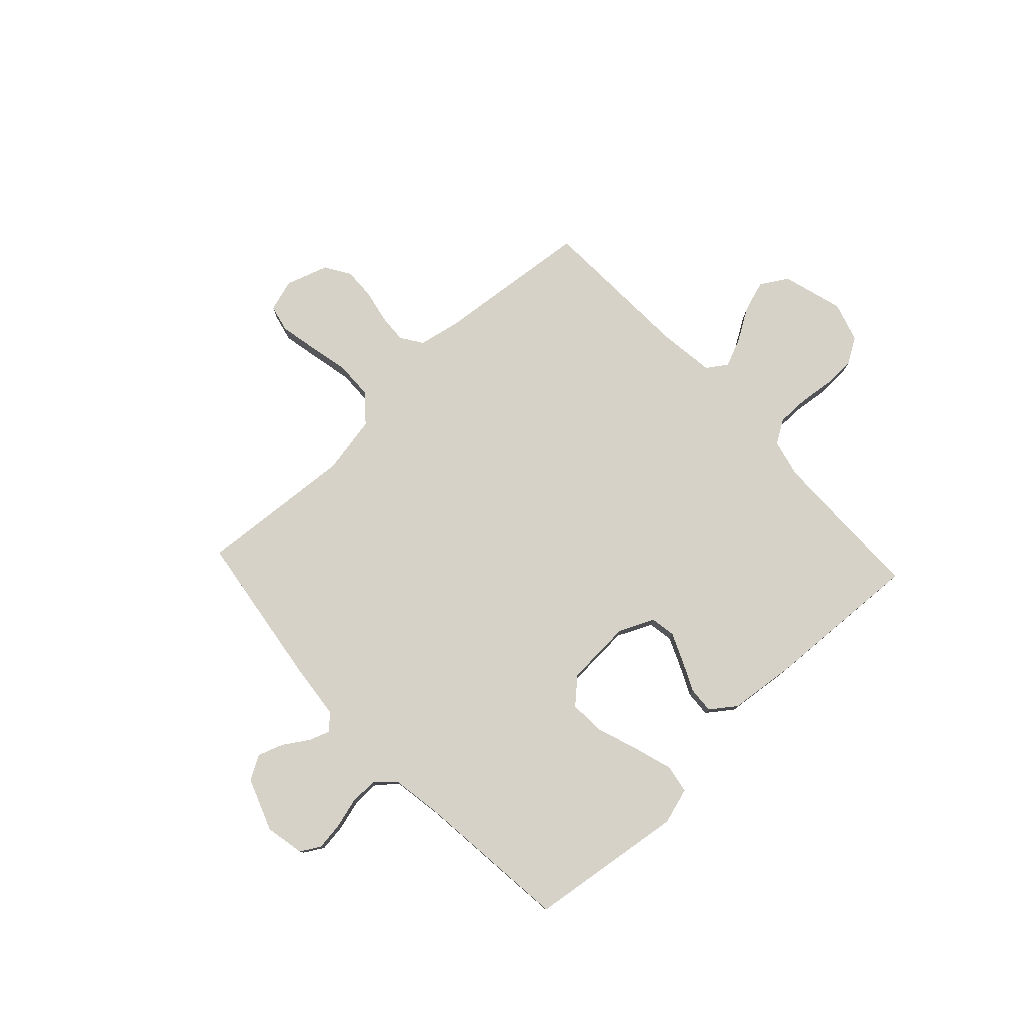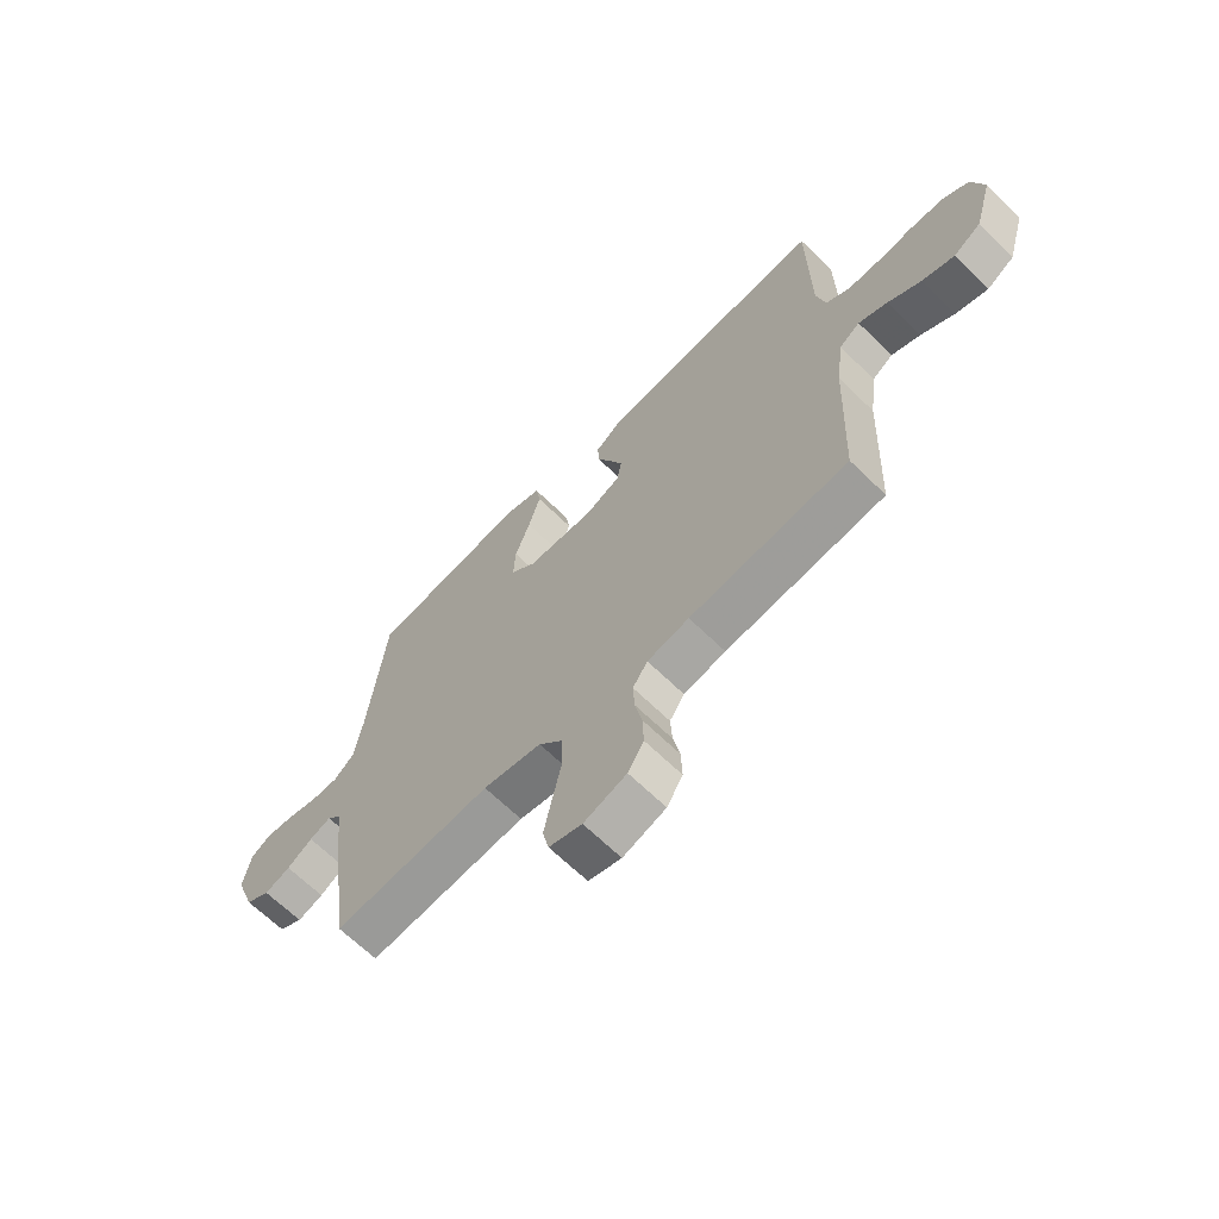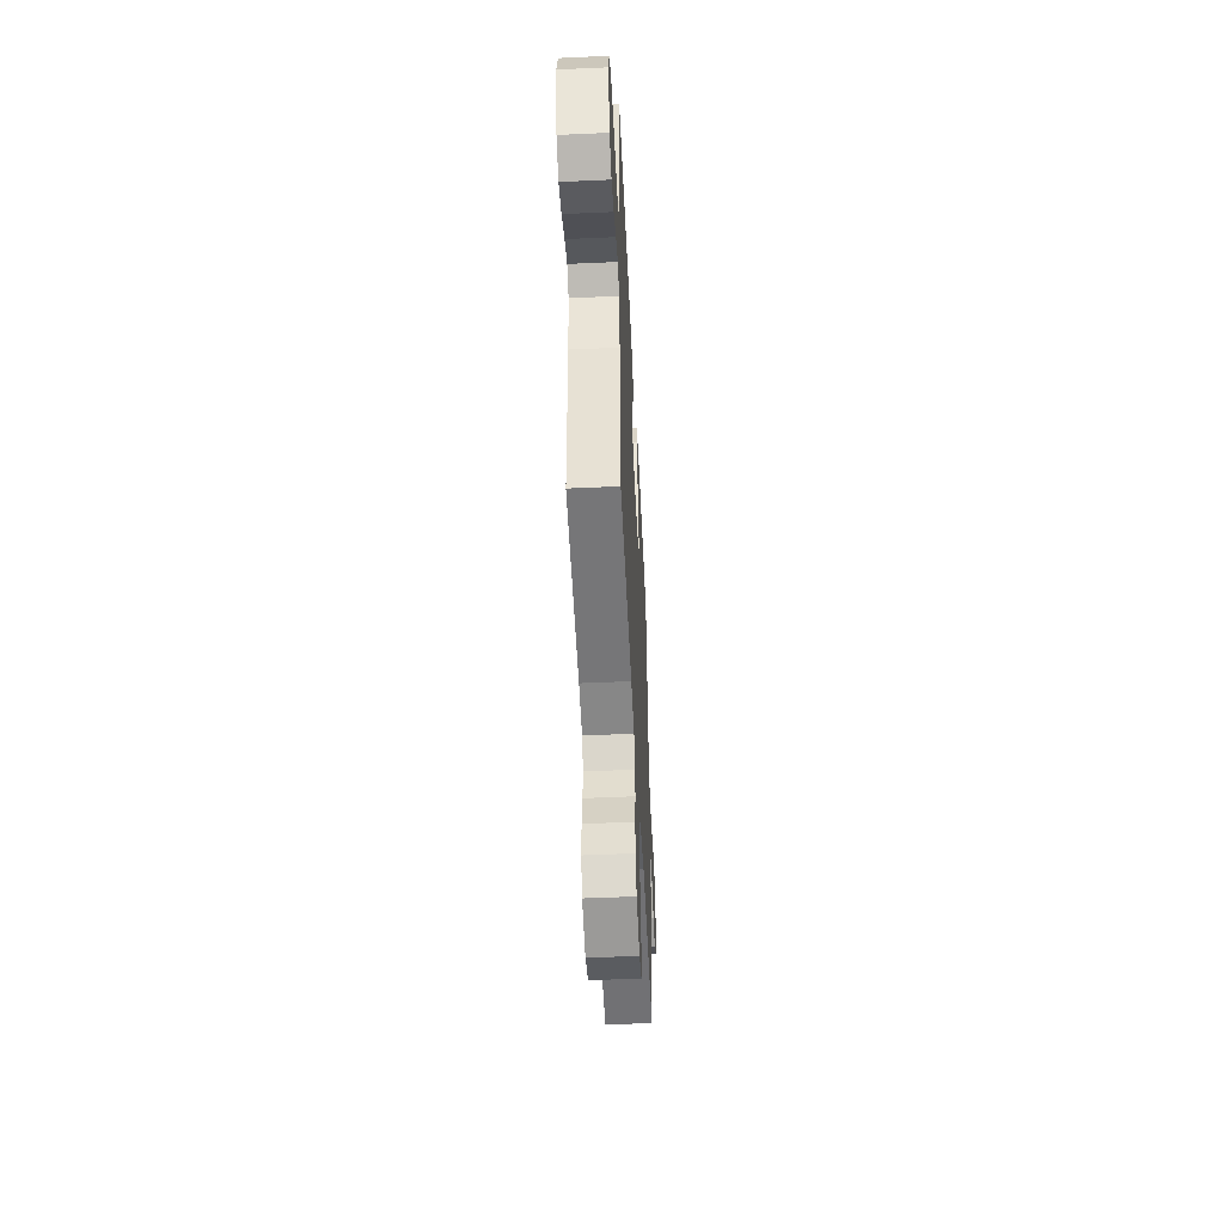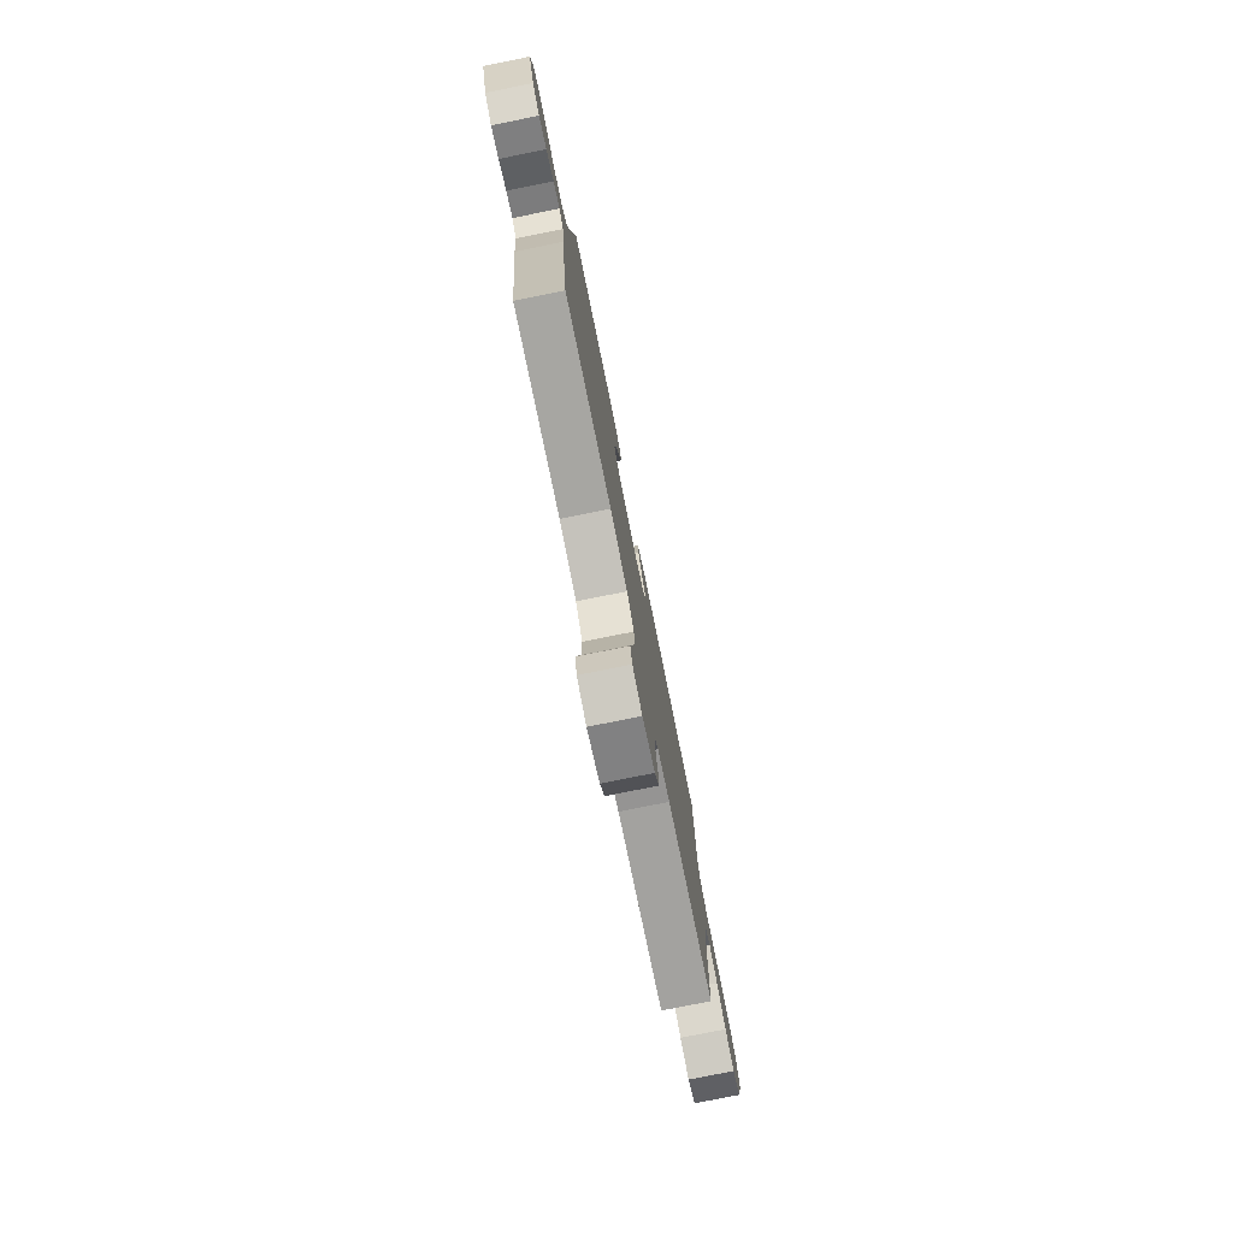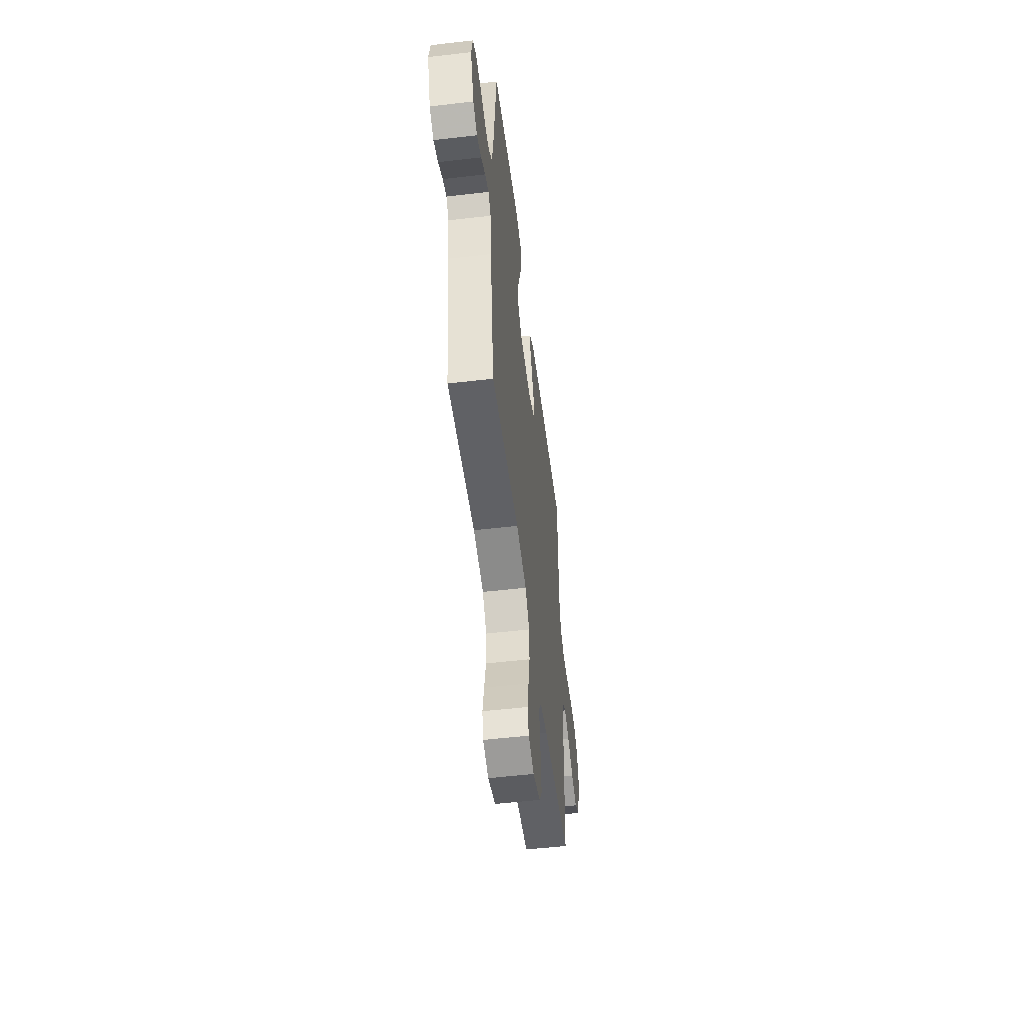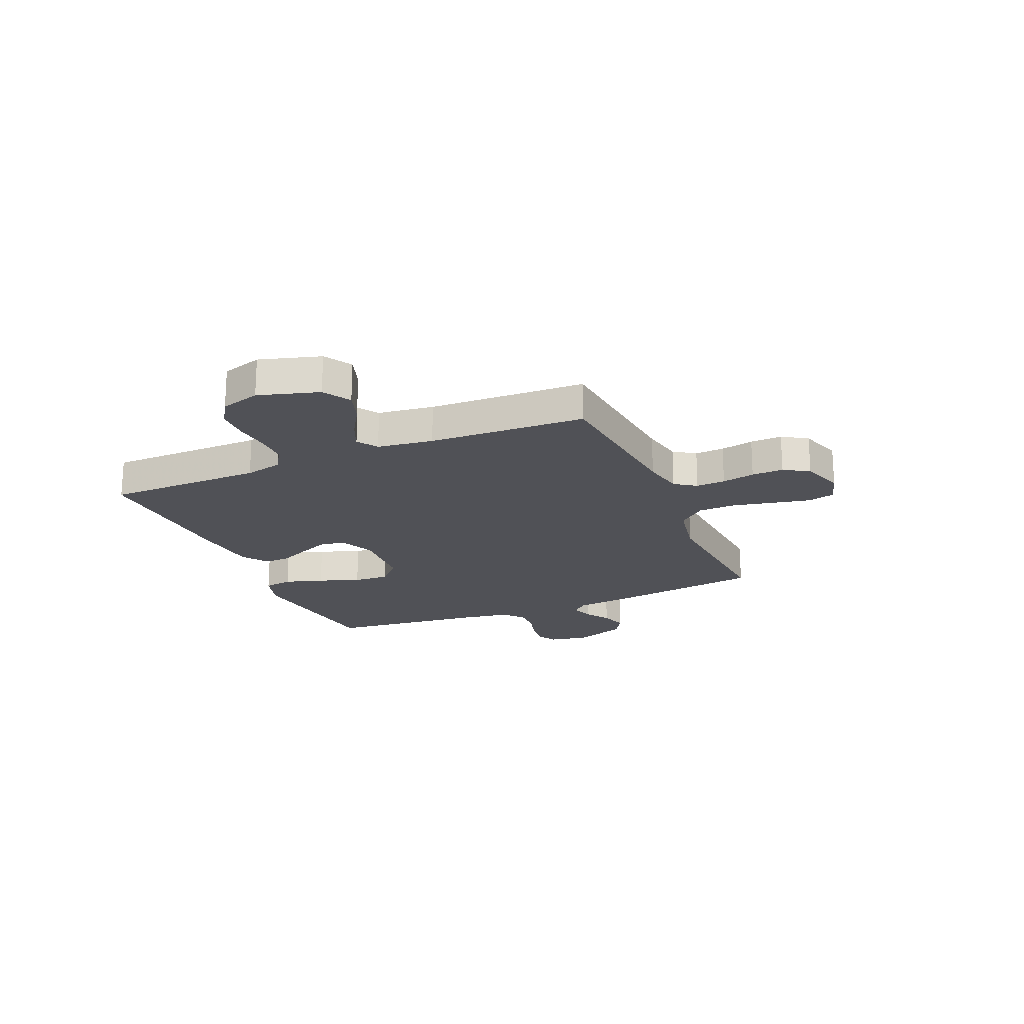
<metadata>
{"format":"obj","ext":"obj","renderer":"f3d","projection":"perspective","resolution":1024,"background":"white","views":[{"elev":78.2,"azim":-43.0,"up":"+Y"},{"elev":-65.8,"azim":45.5,"up":"+Z"},{"elev":-51.0,"azim":92.8,"up":"+Z"},{"elev":-78.2,"azim":-78.6,"up":"+Z"},{"elev":-53.2,"azim":-82.9,"up":"+Z"},{"elev":-20.4,"azim":113.0,"up":"+Y"}]}
</metadata>
<code>
v 0.5 0.07 0.5
v 0.503 0.07 0.2
v 0.52 0.07 0.128
v 0.565 0.07 0.1
v 0.627 0.07 0.1
v 0.694 0.07 0.108
v 0.757 0.07 0.106
v 0.805 0.07 0.076
v 0.828 0.07 0
v 0.794 0.07 -0.116
v 0.742 0.07 -0.148
v 0.681 0.07 -0.128
v 0.619 0.07 -0.09
v 0.565 0.07 -0.067
v 0.526 0.07 -0.093
v 0.512 0.07 -0.2
v 0.5 0.07 -0.5
v 0.2 0.07 -0.531
v 0.121 0.07 -0.547
v 0.093 0.07 -0.588
v 0.096 0.07 -0.644
v 0.109 0.07 -0.707
v 0.111 0.07 -0.768
v 0.081 0.07 -0.816
v 0 0.07 -0.843
v -0.062 0.07 -0.824
v -0.074 0.07 -0.772
v -0.059 0.07 -0.7
v -0.042 0.07 -0.622
v -0.044 0.07 -0.55
v -0.089 0.07 -0.498
v -0.2 0.07 -0.477
v -0.5 0.07 -0.5
v -0.542 0.07 -0.2
v -0.553 0.07 -0.095
v -0.581 0.07 -0.065
v -0.622 0.07 -0.08
v -0.67 0.07 -0.111
v -0.719 0.07 -0.128
v -0.765 0.07 -0.101
v -0.802 0.07 0
v -0.787 0.07 0.075
v -0.749 0.07 0.097
v -0.696 0.07 0.09
v -0.638 0.07 0.074
v -0.585 0.07 0.073
v -0.547 0.07 0.107
v -0.532 0.07 0.2
v -0.5 0.07 0.5
v -0.2 0.07 0.54
v -0.13 0.07 0.519
v -0.121 0.07 0.464
v -0.144 0.07 0.39
v -0.172 0.07 0.311
v -0.176 0.07 0.242
v -0.128 0.07 0.198
v 0 0.07 0.191
v 0.067 0.07 0.222
v 0.075 0.07 0.27
v 0.051 0.07 0.326
v 0.024 0.07 0.384
v 0.021 0.07 0.434
v 0.07 0.07 0.47
v 0.2 0.07 0.484
v 0.5 0 0.5
v 0.503 0 0.2
v 0.52 0 0.128
v 0.565 0 0.1
v 0.627 0 0.1
v 0.694 0 0.108
v 0.757 0 0.106
v 0.805 0 0.076
v 0.828 0 0
v 0.794 0 -0.116
v 0.742 0 -0.148
v 0.681 0 -0.128
v 0.619 0 -0.09
v 0.565 0 -0.067
v 0.526 0 -0.093
v 0.512 0 -0.2
v 0.5 0 -0.5
v 0.2 0 -0.531
v 0.121 0 -0.547
v 0.093 0 -0.588
v 0.096 0 -0.644
v 0.109 0 -0.707
v 0.111 0 -0.768
v 0.081 0 -0.816
v 0 0 -0.843
v -0.062 0 -0.824
v -0.074 0 -0.772
v -0.059 0 -0.7
v -0.042 0 -0.622
v -0.044 0 -0.55
v -0.089 0 -0.498
v -0.2 0 -0.477
v -0.5 0 -0.5
v -0.542 0 -0.2
v -0.553 0 -0.095
v -0.581 0 -0.065
v -0.622 0 -0.08
v -0.67 0 -0.111
v -0.719 0 -0.128
v -0.765 0 -0.101
v -0.802 0 0
v -0.787 0 0.075
v -0.749 0 0.097
v -0.696 0 0.09
v -0.638 0 0.074
v -0.585 0 0.073
v -0.547 0 0.107
v -0.532 0 0.2
v -0.5 0 0.5
v -0.2 0 0.54
v -0.13 0 0.519
v -0.121 0 0.464
v -0.144 0 0.39
v -0.172 0 0.311
v -0.176 0 0.242
v -0.128 0 0.198
v 0 0 0.191
v 0.067 0 0.222
v 0.075 0 0.27
v 0.051 0 0.326
v 0.024 0 0.384
v 0.021 0 0.434
v 0.07 0 0.47
v 0.2 0 0.484
f 63 64 1 2
f 60 61 62 63
f 59 60 63 2
f 58 59 2 3
f 57 58 3 4
f 56 57 4
f 51 52 53 54
f 49 50 51 54
f 48 49 54 55
f 47 48 55 56
f 42 43 44 45
f 42 45 46
f 41 42 46
f 40 41 46
f 37 38 39 40
f 36 37 40 46
f 35 36 46 47
f 32 33 34 35
f 31 32 35 47
f 26 27 28 29
f 24 25 26 29
f 24 29 30
f 21 22 23 24
f 20 21 24 30
f 19 20 30 31
f 16 17 18
f 15 16 18 19
f 10 11 12 13
f 10 13 14
f 9 10 14
f 8 9 14
f 5 6 7 8
f 4 5 8 14
f 56 4 14 15
f 31 47 56
f 15 19 31 56
f 66 65 128 127
f 127 126 125 124
f 66 127 124 123
f 67 66 123 122
f 68 67 122 121
f 68 121 120
f 118 117 116 115
f 118 115 114 113
f 119 118 113 112
f 120 119 112 111
f 109 108 107 106
f 110 109 106
f 110 106 105
f 110 105 104
f 104 103 102 101
f 110 104 101 100
f 111 110 100 99
f 99 98 97 96
f 111 99 96 95
f 93 92 91 90
f 93 90 89 88
f 94 93 88
f 88 87 86 85
f 94 88 85 84
f 95 94 84 83
f 82 81 80
f 83 82 80 79
f 77 76 75 74
f 78 77 74
f 78 74 73
f 78 73 72
f 72 71 70 69
f 78 72 69 68
f 79 78 68 120
f 120 111 95
f 120 95 83 79
f 1 65 66 2
f 2 66 67 3
f 3 67 68 4
f 4 68 69 5
f 5 69 70 6
f 6 70 71 7
f 7 71 72 8
f 8 72 73 9
f 9 73 74 10
f 10 74 75 11
f 11 75 76 12
f 12 76 77 13
f 13 77 78 14
f 14 78 79 15
f 15 79 80 16
f 16 80 81 17
f 17 81 82 18
f 18 82 83 19
f 19 83 84 20
f 20 84 85 21
f 21 85 86 22
f 22 86 87 23
f 23 87 88 24
f 24 88 89 25
f 25 89 90 26
f 26 90 91 27
f 27 91 92 28
f 28 92 93 29
f 29 93 94 30
f 30 94 95 31
f 31 95 96 32
f 32 96 97 33
f 33 97 98 34
f 34 98 99 35
f 35 99 100 36
f 36 100 101 37
f 37 101 102 38
f 38 102 103 39
f 39 103 104 40
f 40 104 105 41
f 41 105 106 42
f 42 106 107 43
f 43 107 108 44
f 44 108 109 45
f 45 109 110 46
f 46 110 111 47
f 47 111 112 48
f 48 112 113 49
f 49 113 114 50
f 50 114 115 51
f 51 115 116 52
f 52 116 117 53
f 53 117 118 54
f 54 118 119 55
f 55 119 120 56
f 56 120 121 57
f 57 121 122 58
f 58 122 123 59
f 59 123 124 60
f 60 124 125 61
f 61 125 126 62
f 62 126 127 63
f 63 127 128 64
f 64 128 65 1

</code>
